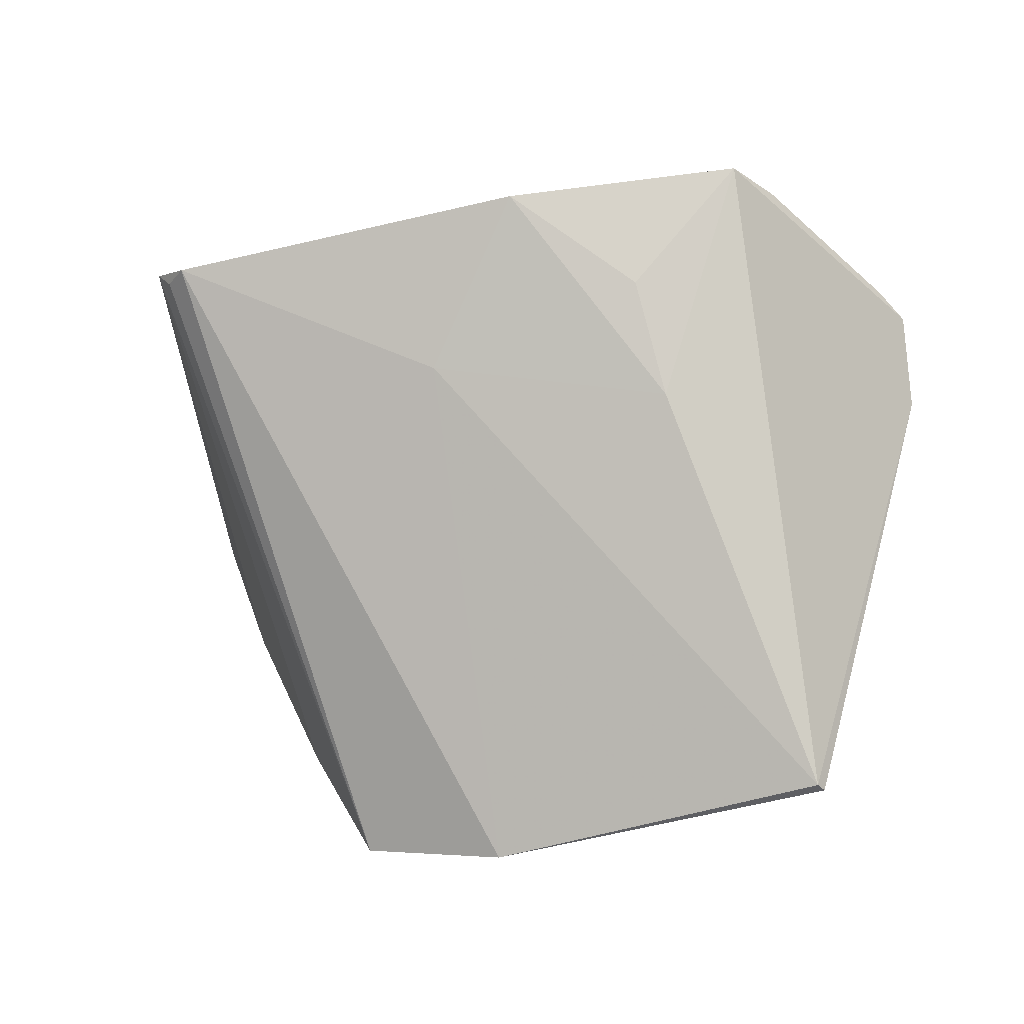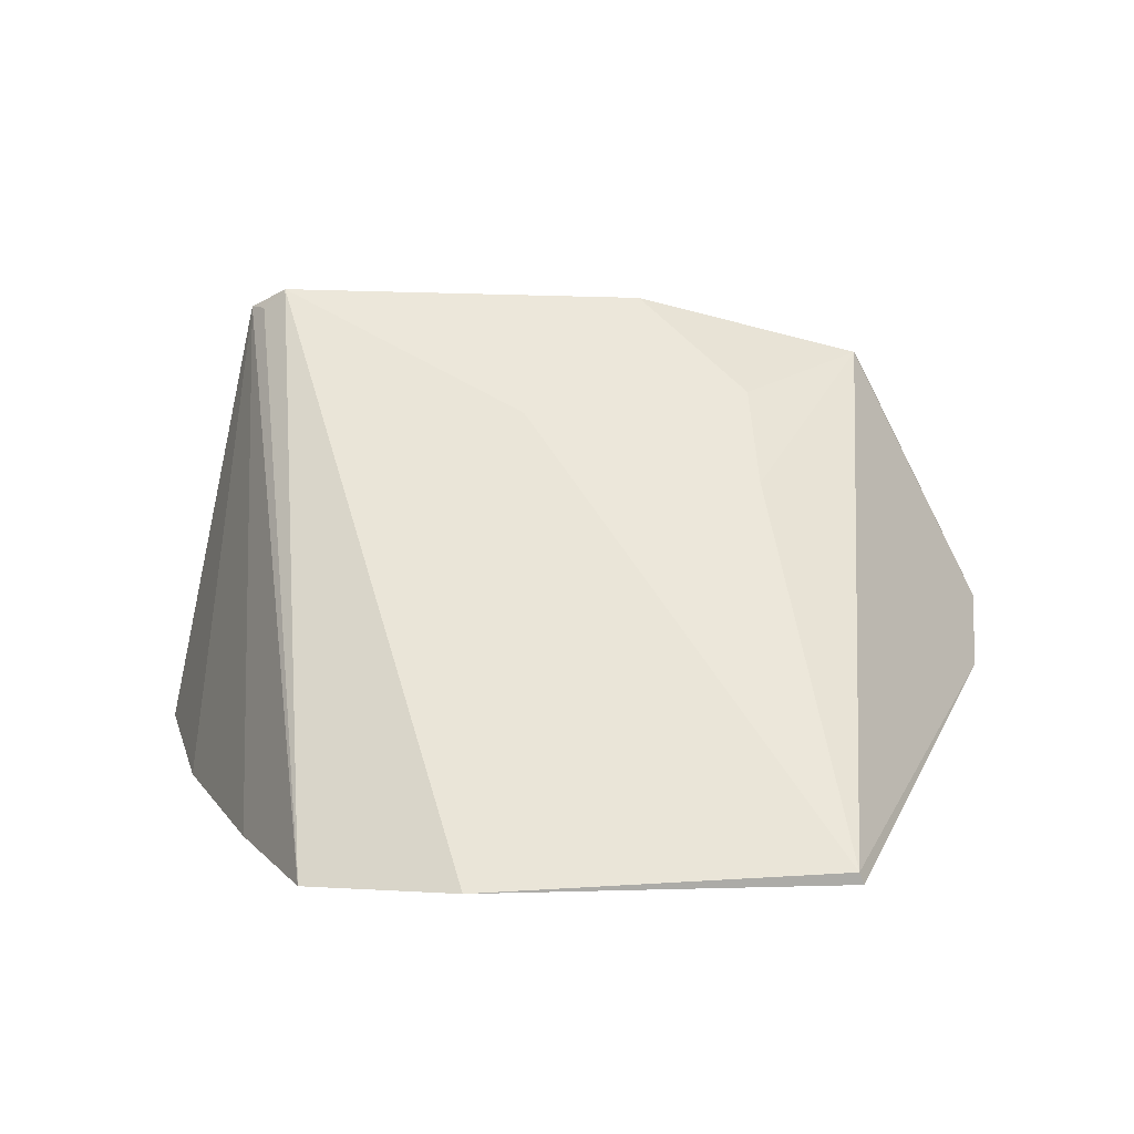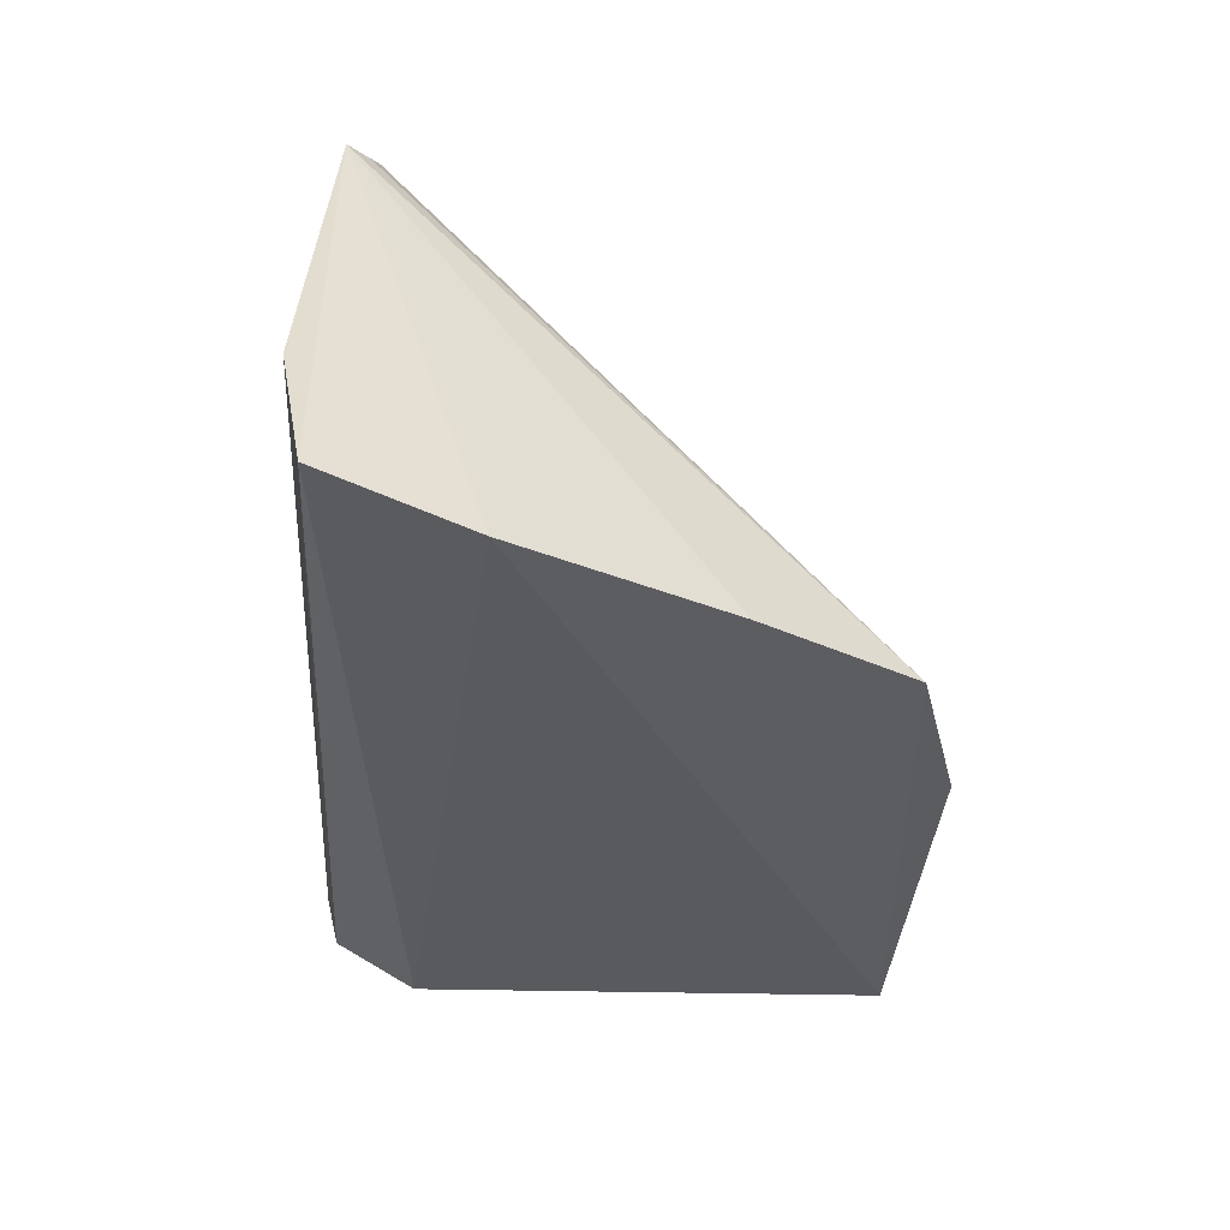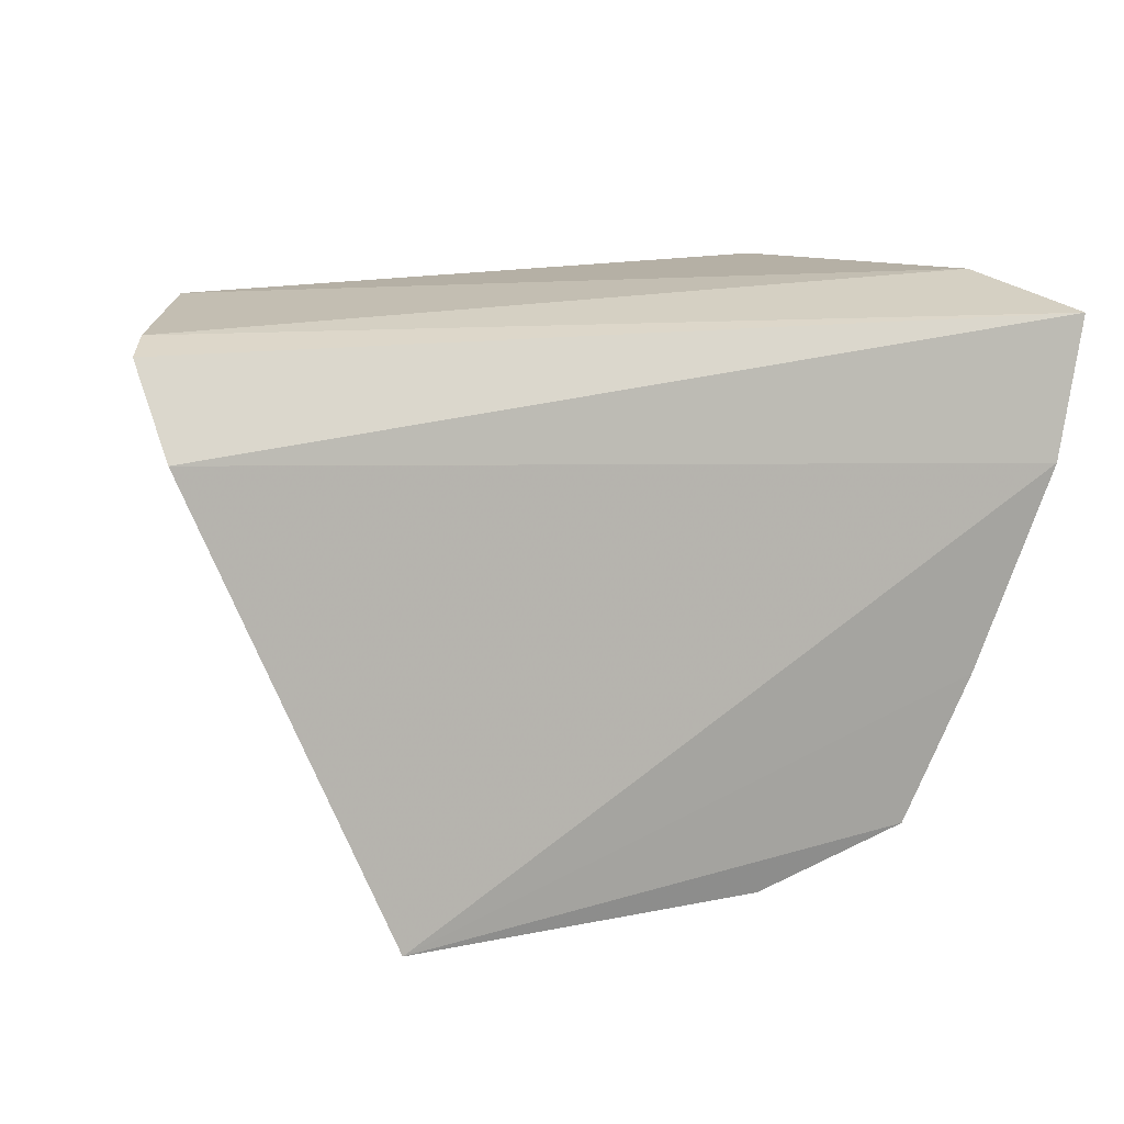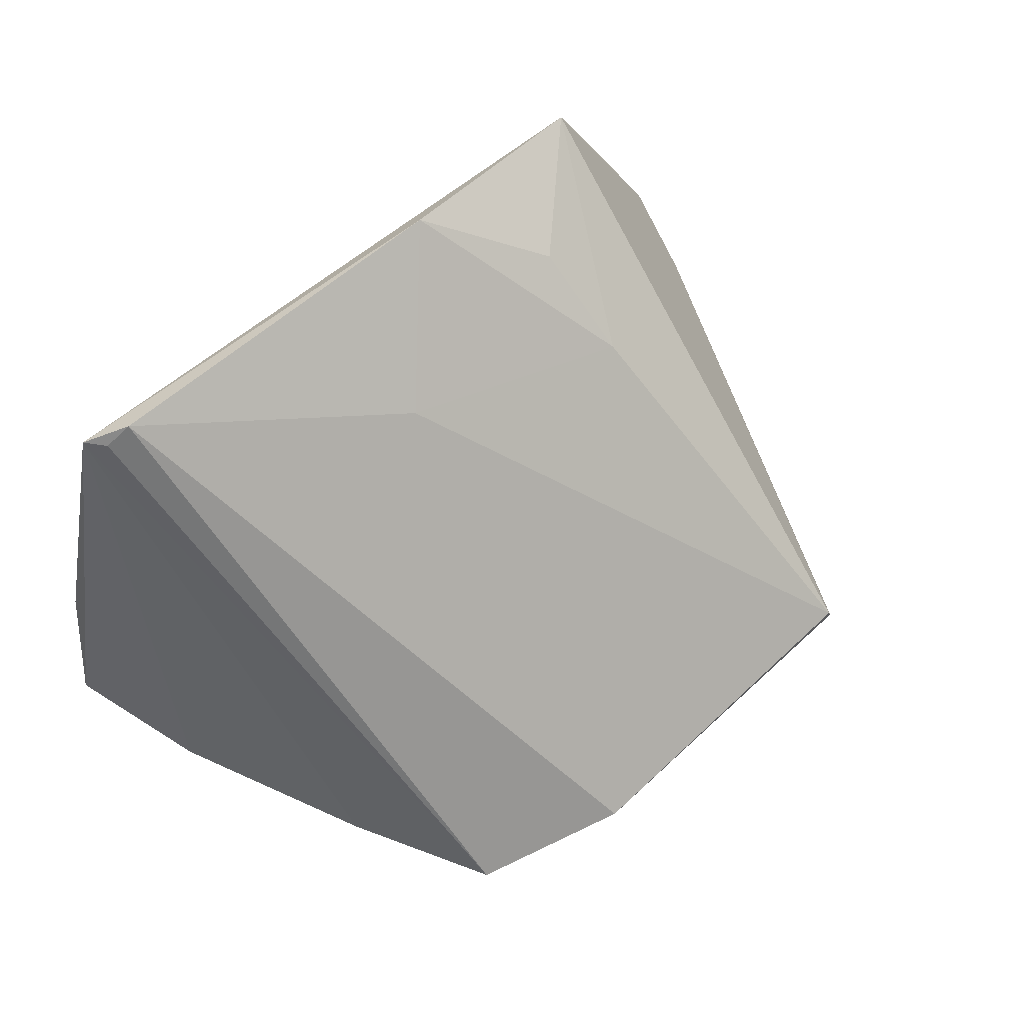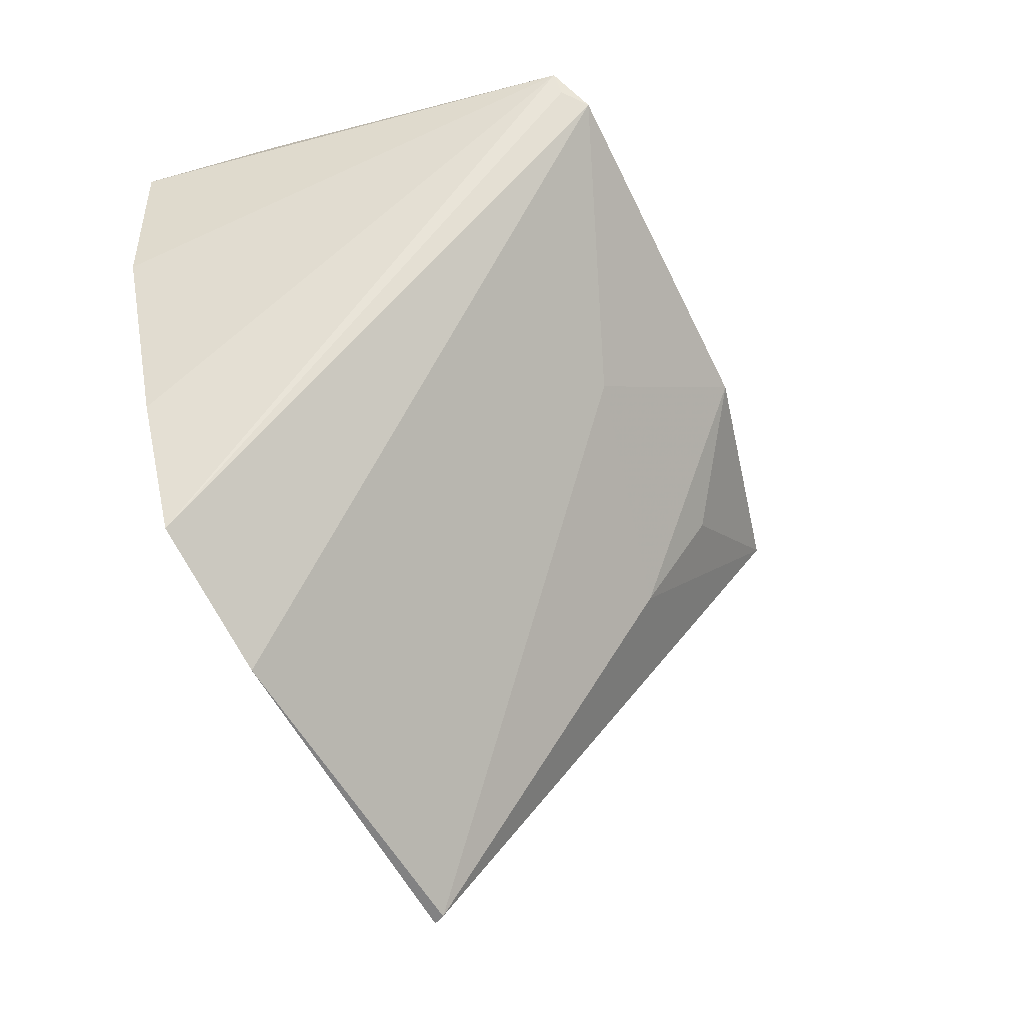
<metadata>
{"format":"obj","ext":"obj","renderer":"f3d","projection":"perspective","resolution":1024,"background":"white","views":[{"elev":-43.0,"azim":17.0,"up":"+Y"},{"elev":12.4,"azim":1.1,"up":"+Z"},{"elev":-38.6,"azim":-93.2,"up":"+Z"},{"elev":16.6,"azim":153.7,"up":"+Y"},{"elev":62.5,"azim":-41.8,"up":"+Z"},{"elev":-62.8,"azim":-62.5,"up":"+Y"}]}
</metadata>
<code>
v 0.006441 8.278e-05 0.1007
v 0.03404 0.002828 0.0761
v -0.02438 0.001984 0.09973
v -0.03184 0.001996 0.06584
v -0.005422 -0.03683 0.06488
v -0.02921 0.003775 0.07628
v 0.02605 0.003791 0.09177
v 0.02119 -0.03619 0.06547
v -0.02143 -4.1e-05 0.1013
v -0.01686 -0.03343 0.06408
v 0.03261 0.003598 0.07894
v 0.02373 0.002747 0.09612
v 0.03334 -0.003264 0.07192
v 0.02083 -0.03622 0.06635
v -0.02226 -0.02285 0.06394
v -0.02322 0.000495 0.09981
v -0.02861 -0.008145 0.06392
v -0.002279 -0.009083 0.09288
v 0.01538 -0.01287 0.08827
v 0.01473 -0.005775 0.09406
f 6 4 3
f 7 6 3
f 9 1 3
f 10 8 5
f 10 5 9
f 11 2 4
f 11 4 6
f 11 7 2
f 11 6 7
f 12 7 3
f 12 3 1
f 12 2 7
f 13 4 2
f 14 8 13
f 14 13 2
f 14 2 12
f 14 5 8
f 15 10 3
f 15 8 10
f 16 10 9
f 16 9 3
f 16 3 10
f 17 13 8
f 17 4 13
f 17 8 15
f 17 15 3
f 17 3 4
f 18 1 9
f 18 9 5
f 18 5 14
f 19 14 12
f 19 18 14
f 19 1 18
f 20 19 12
f 20 12 1
f 20 1 19

</code>
